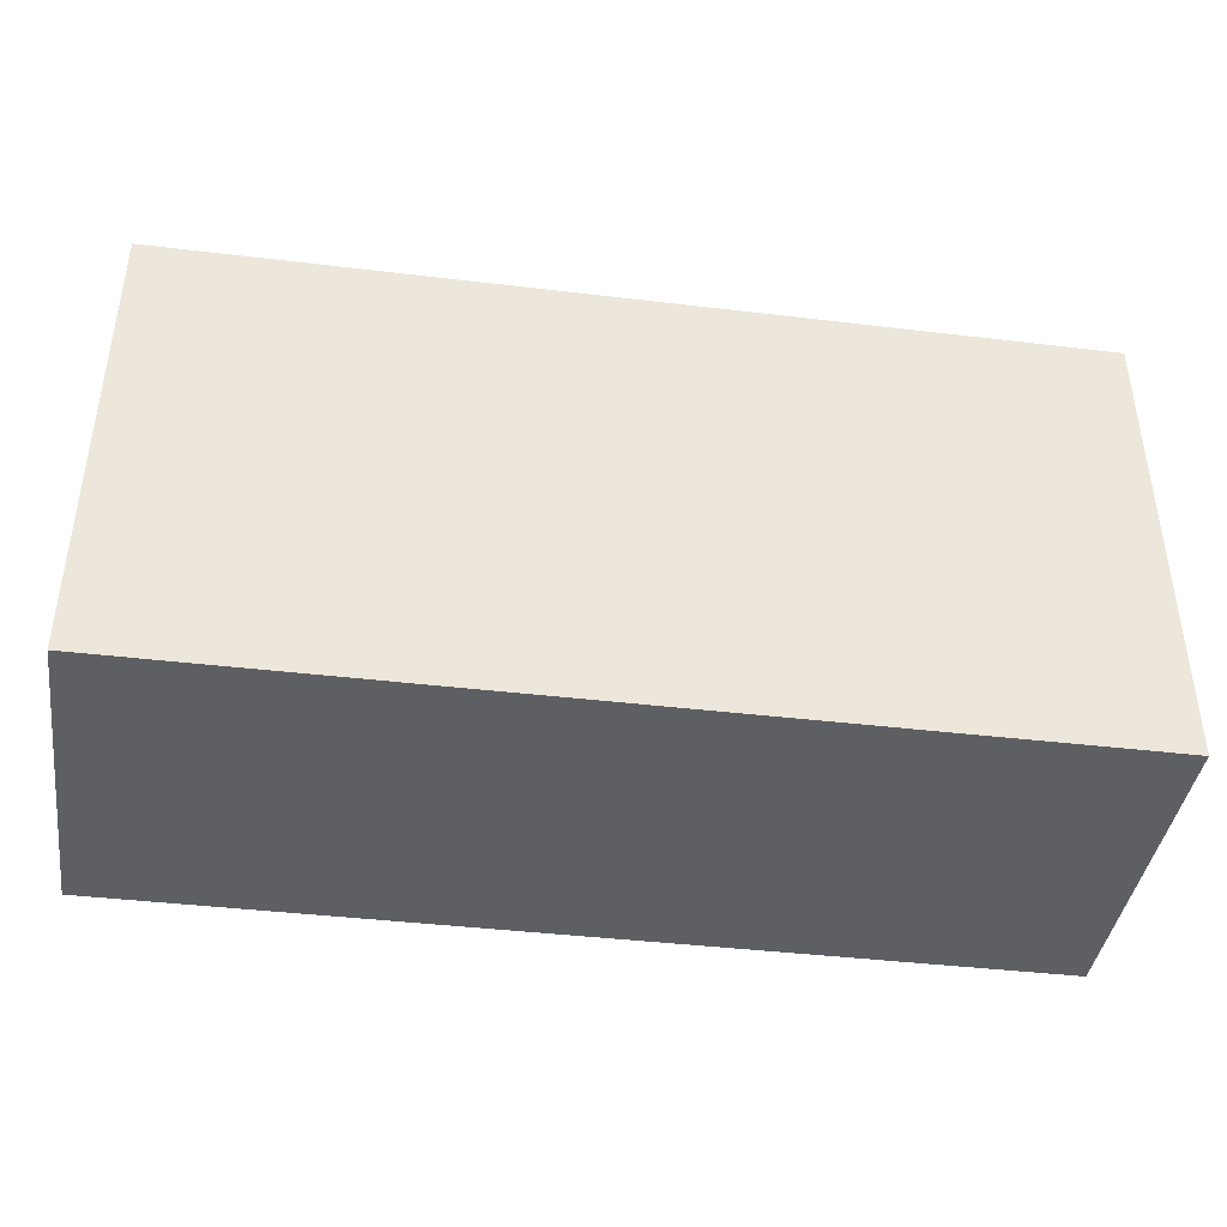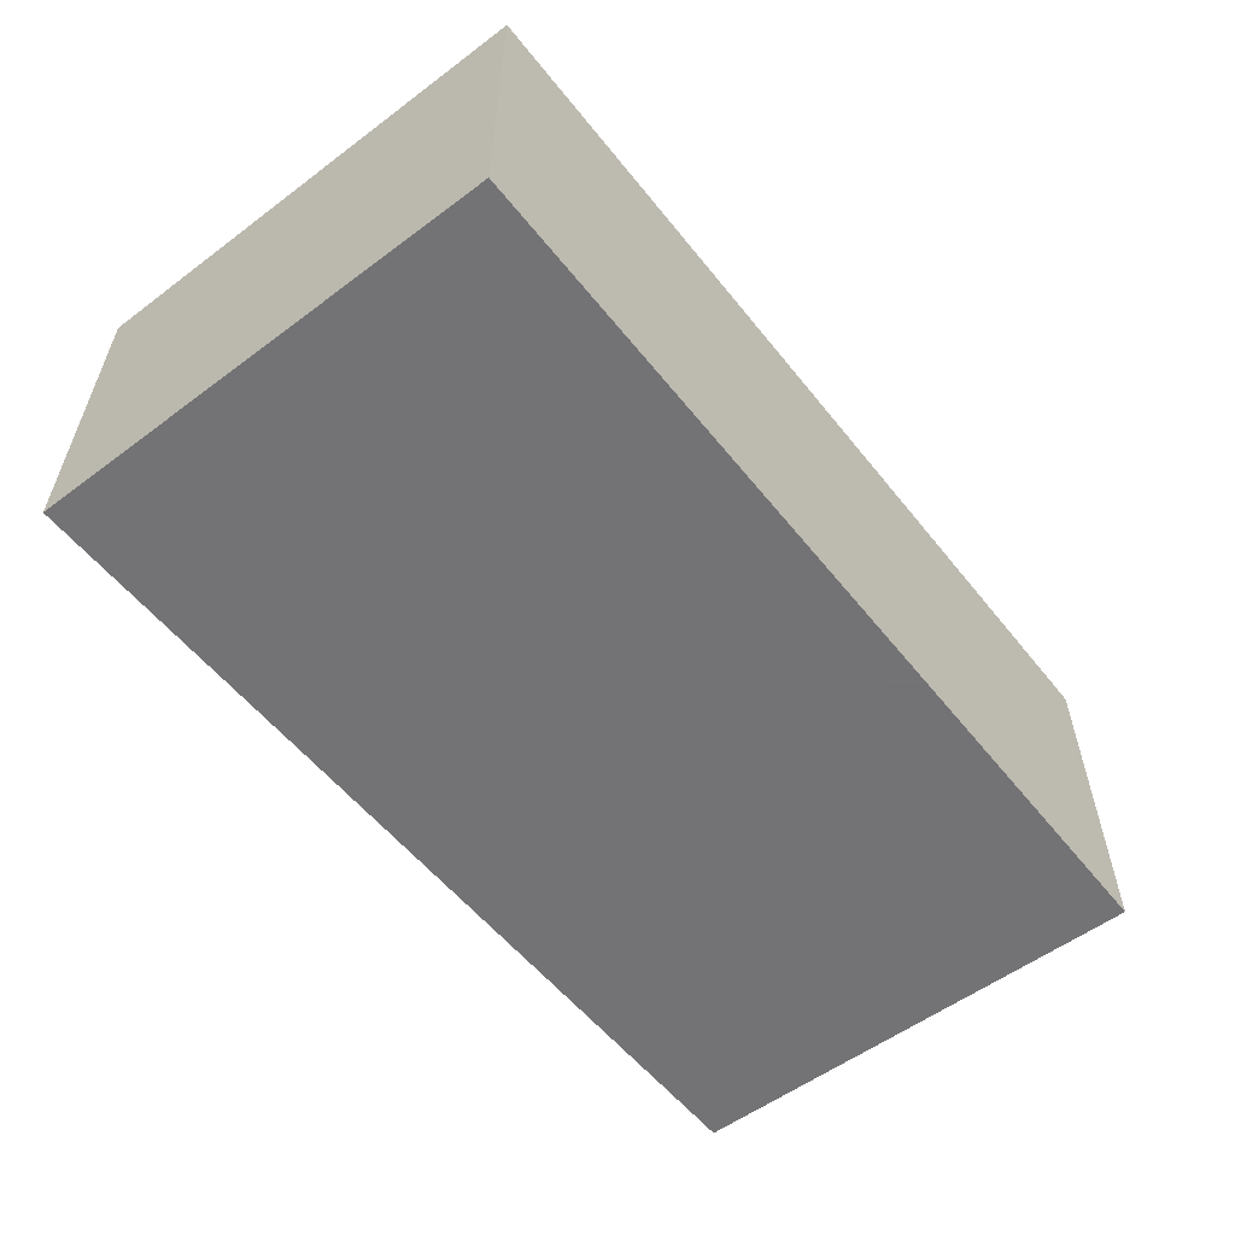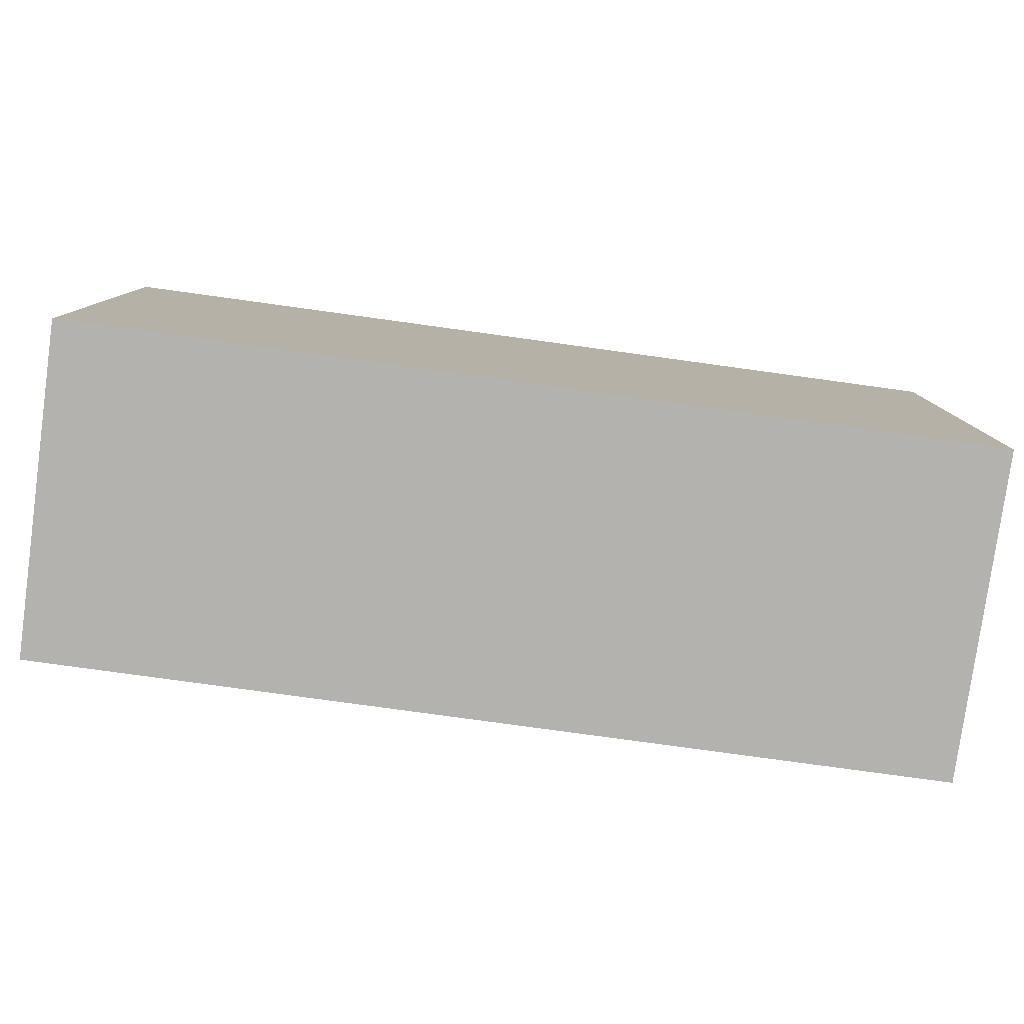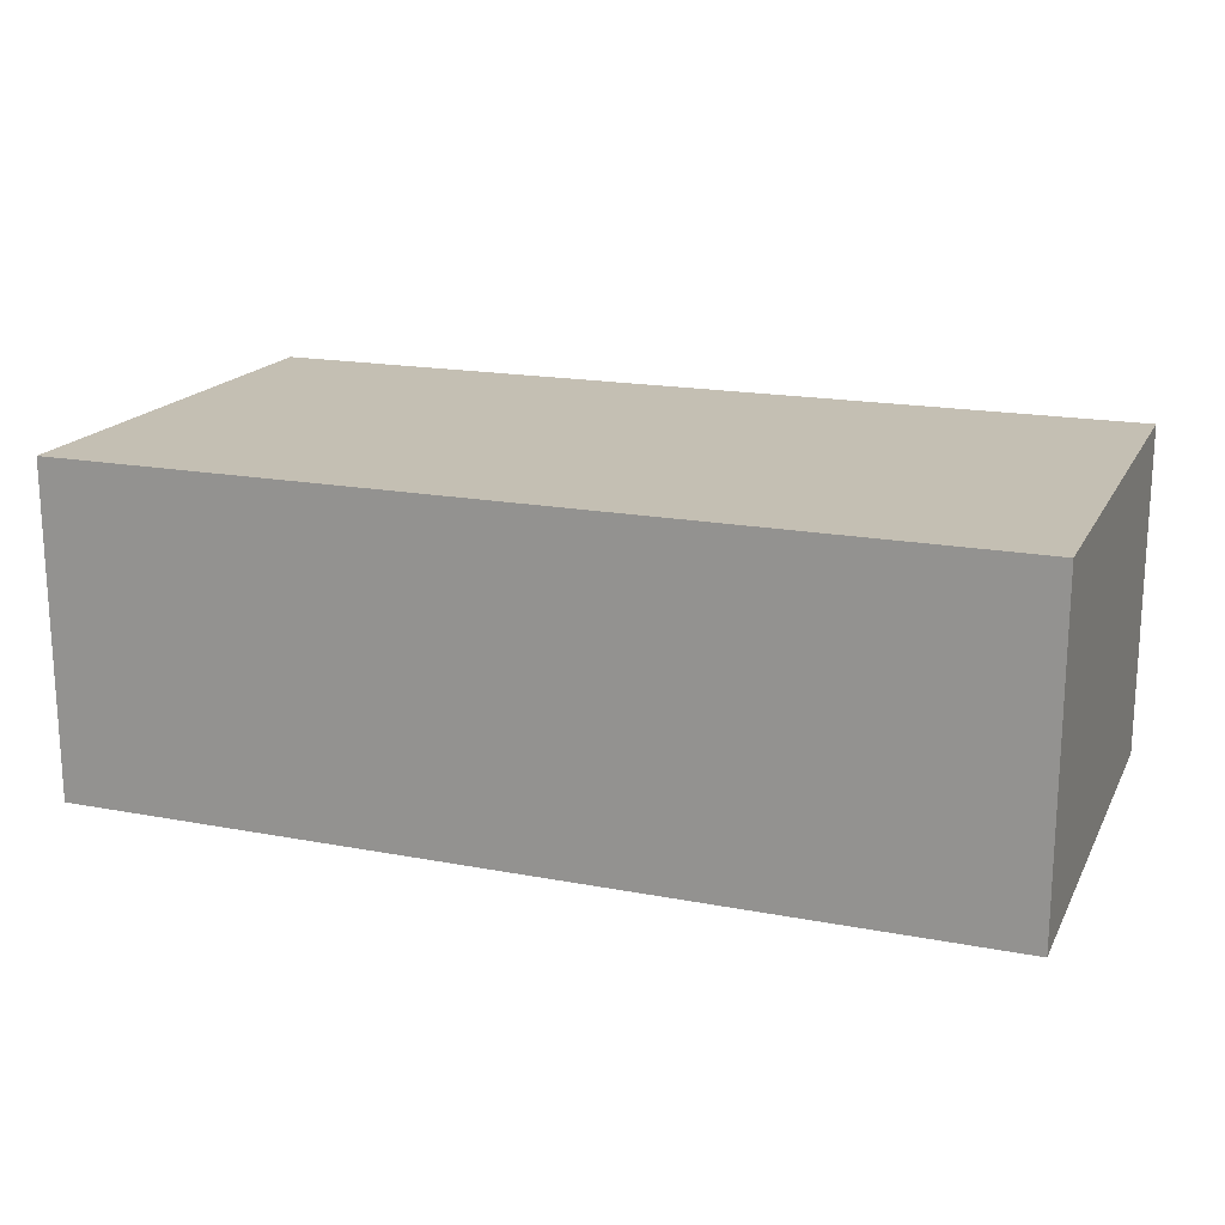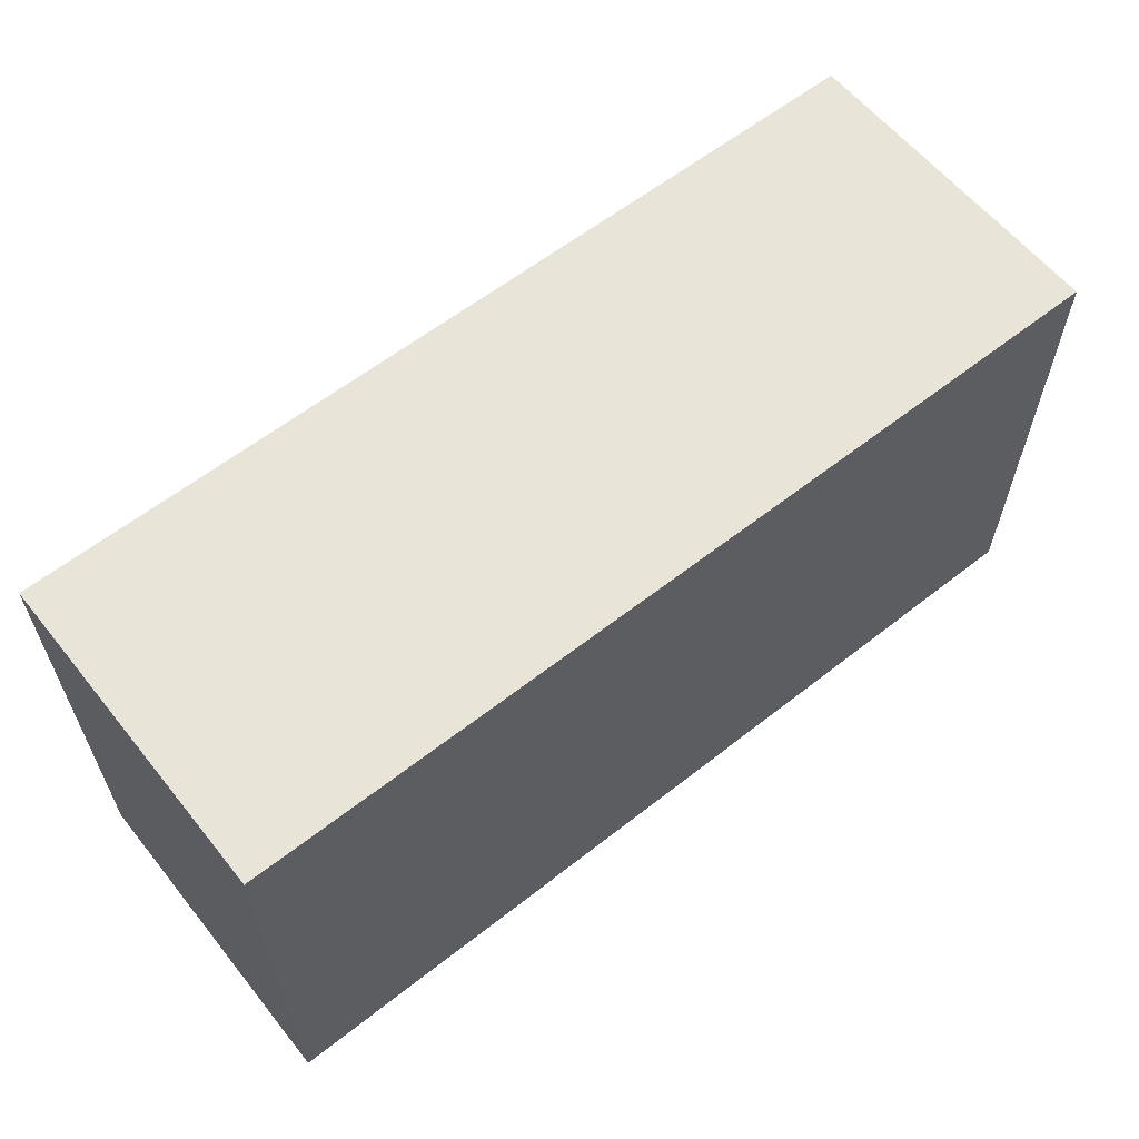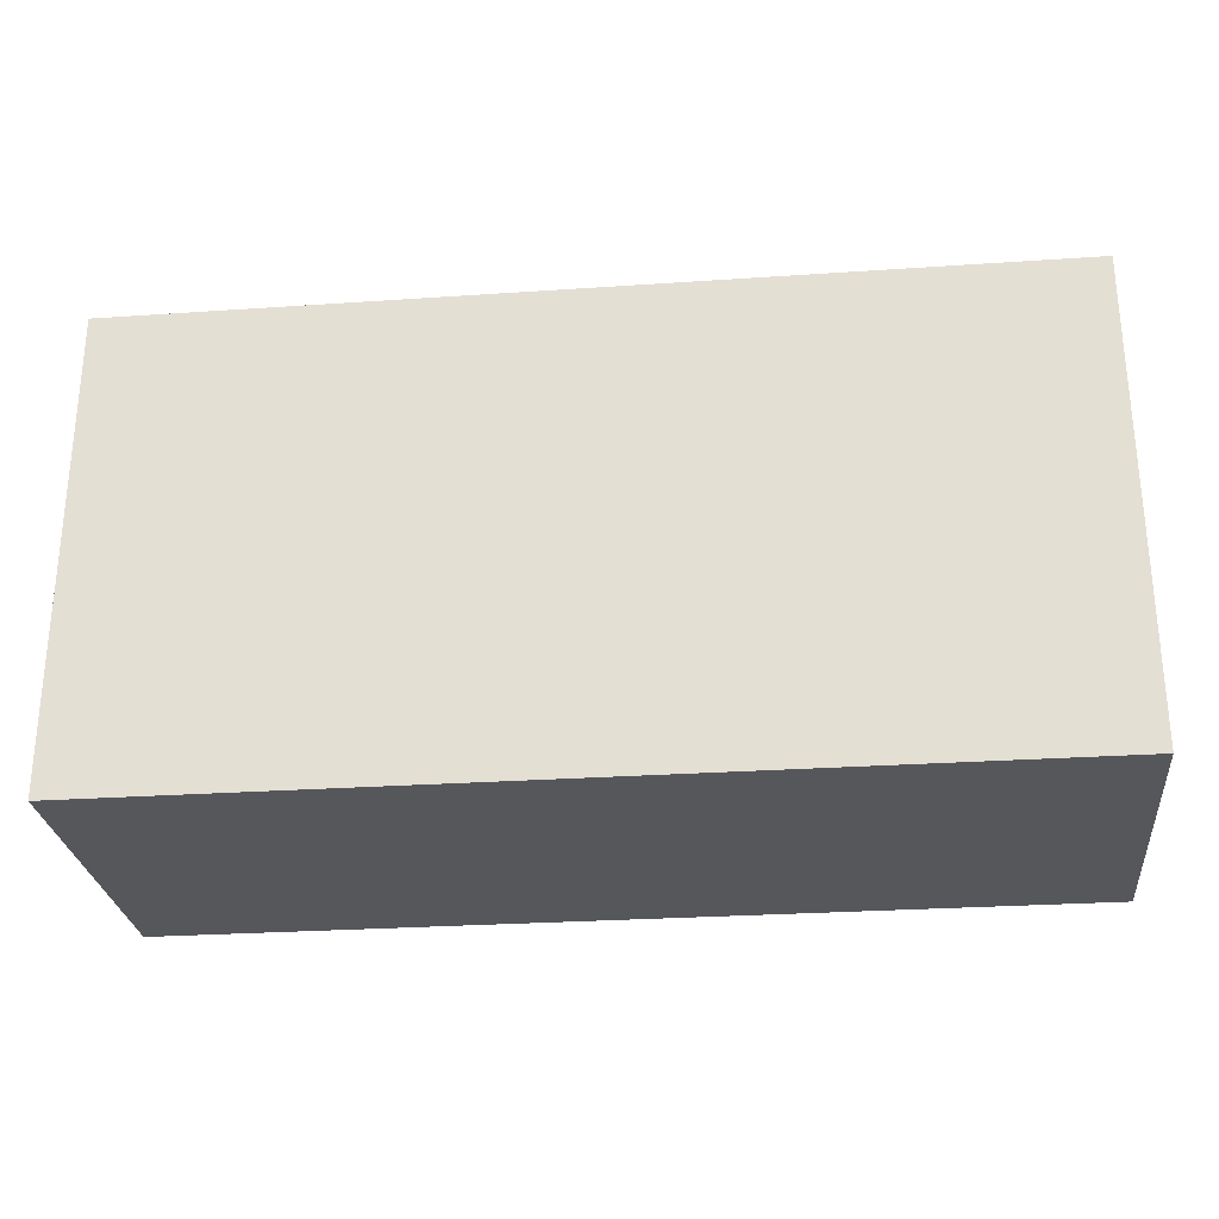
<metadata>
{"format":"obj","ext":"obj","renderer":"f3d","projection":"perspective","resolution":1024,"background":"white","views":[{"elev":-40.9,"azim":171.7,"up":"+Z"},{"elev":-56.0,"azim":128.0,"up":"+Y"},{"elev":-79.8,"azim":-7.8,"up":"+Z"},{"elev":17.9,"azim":-159.6,"up":"+Y"},{"elev":60.5,"azim":-38.7,"up":"+Z"},{"elev":-27.4,"azim":6.0,"up":"+Z"}]}
</metadata>
<code>
g BFFOg
v 15.7 -5.7 8.105
v -15.7 -5.7 8.105
v -15.7 -5.7 -8.105
v 15.7 -5.7 -8.105
v 15.7 5.7 -8.105
v 15.7 5.7 8.105
v 15.7 -5.7 8.105
v 15.7 -5.7 -8.105
v 15.7 5.7 8.105
v -15.7 5.7 8.105
v -15.7 -5.7 8.105
v 15.7 -5.7 8.105
v -15.7 5.7 -8.105
v 15.7 5.7 -8.105
v 15.7 -5.7 -8.105
v -15.7 -5.7 -8.105
v -15.7 5.7 8.105
v -15.7 5.7 -8.105
v -15.7 -5.7 -8.105
v -15.7 -5.7 8.105
v 15.7 5.7 -8.105
v -15.7 5.7 -8.105
v -15.7 5.7 8.105
v 15.7 5.7 8.105
g BFFOg_0
f 1 2 4
f 2 3 4
f 5 6 8
f 6 7 8
f 9 10 12
f 10 11 12
f 13 14 16
f 14 15 16
f 17 18 20
f 18 19 20
f 21 22 24
f 22 23 24

</code>
